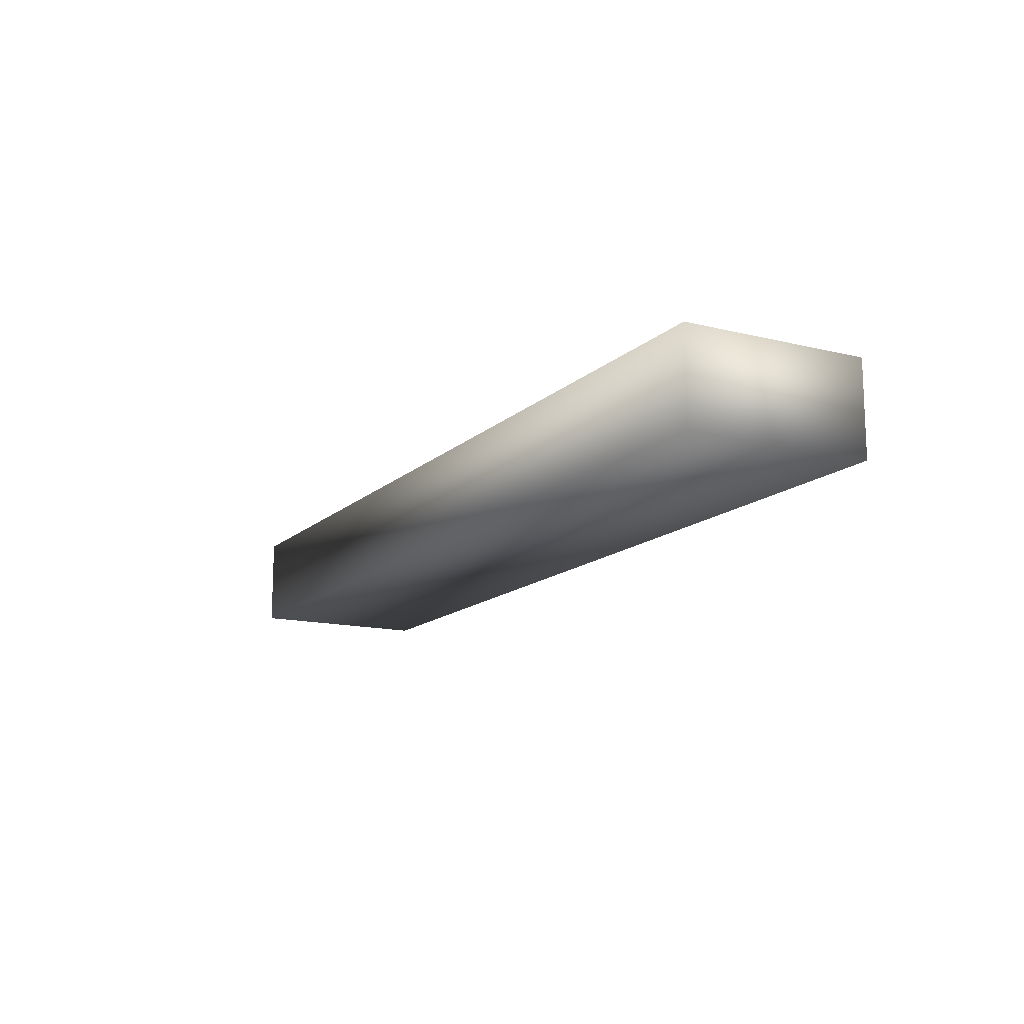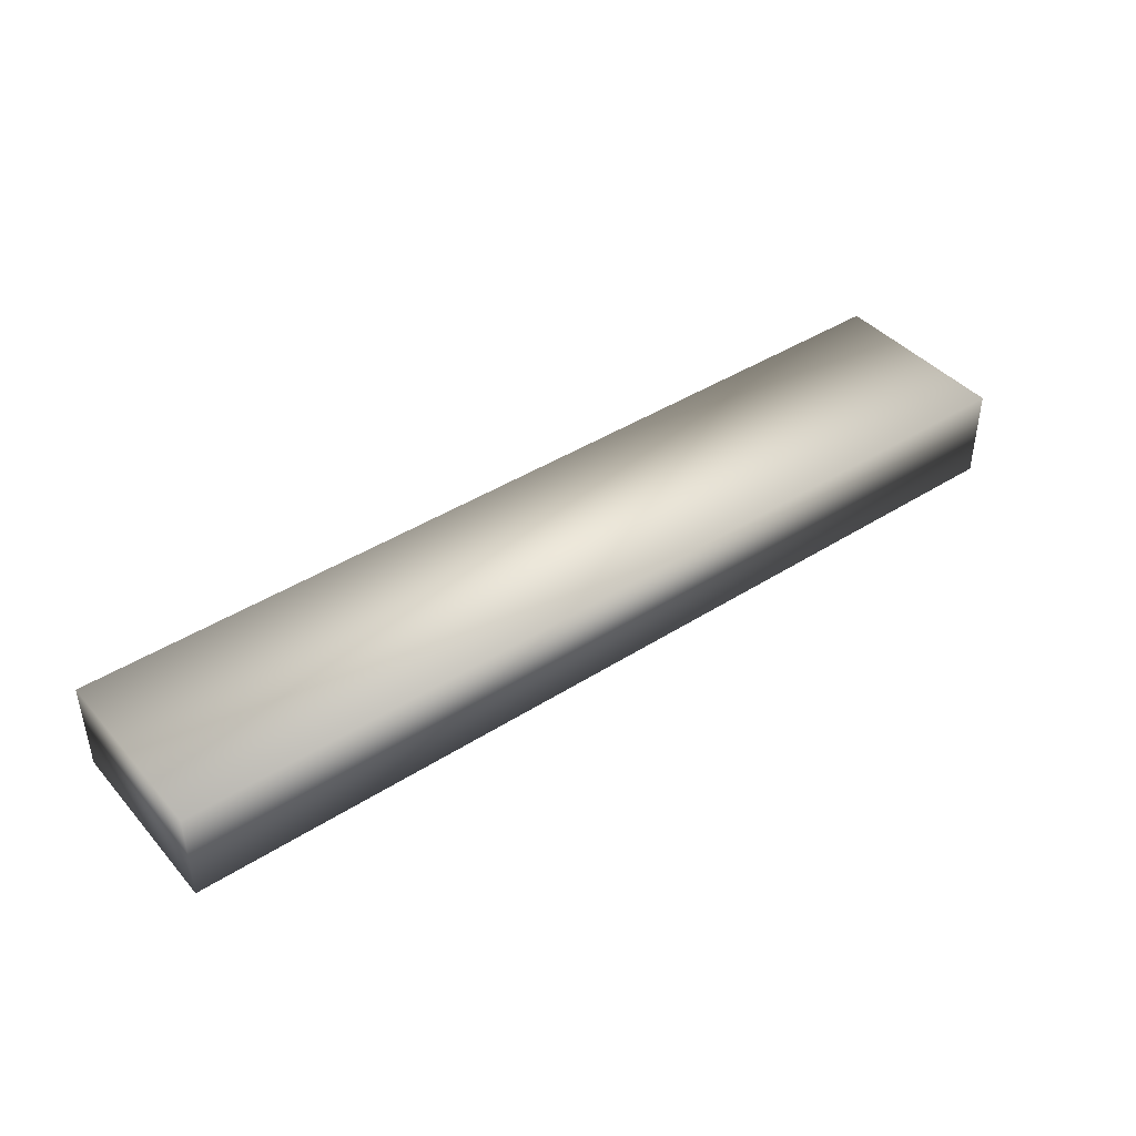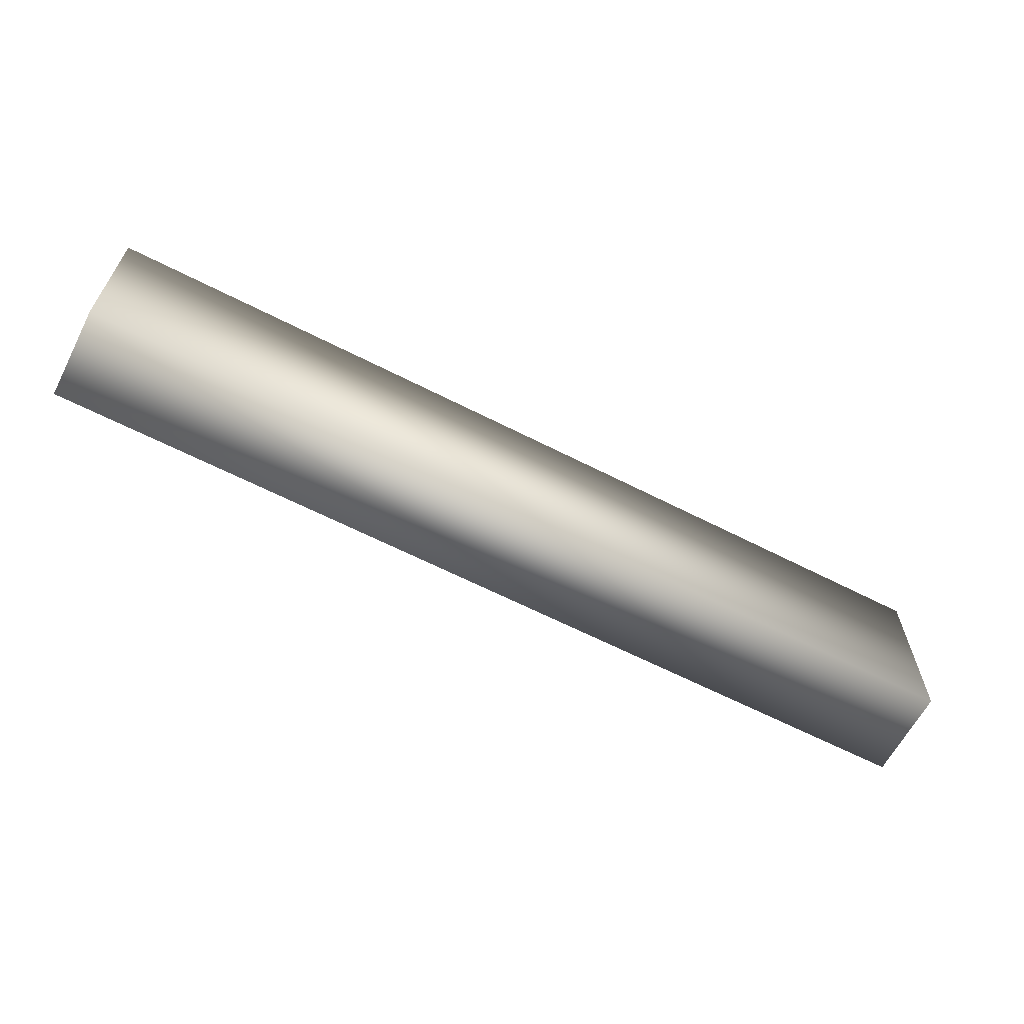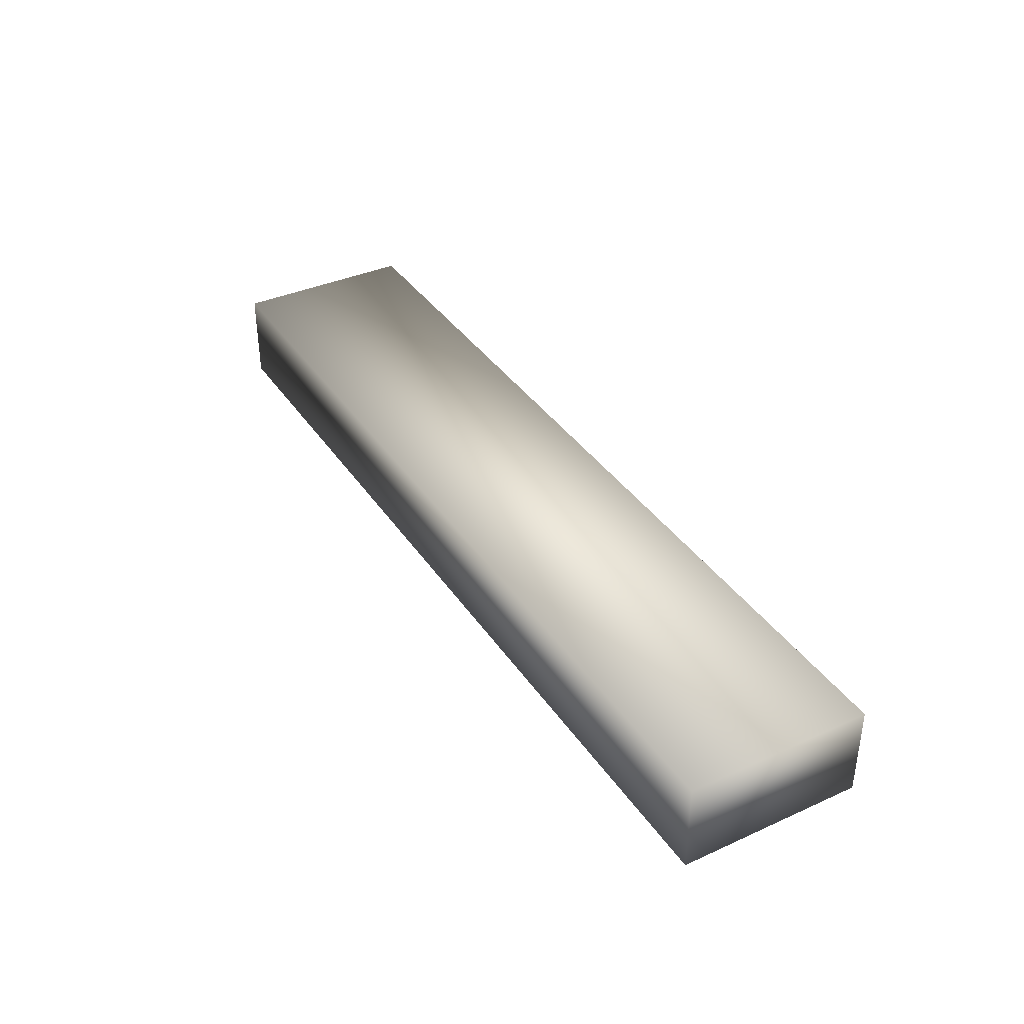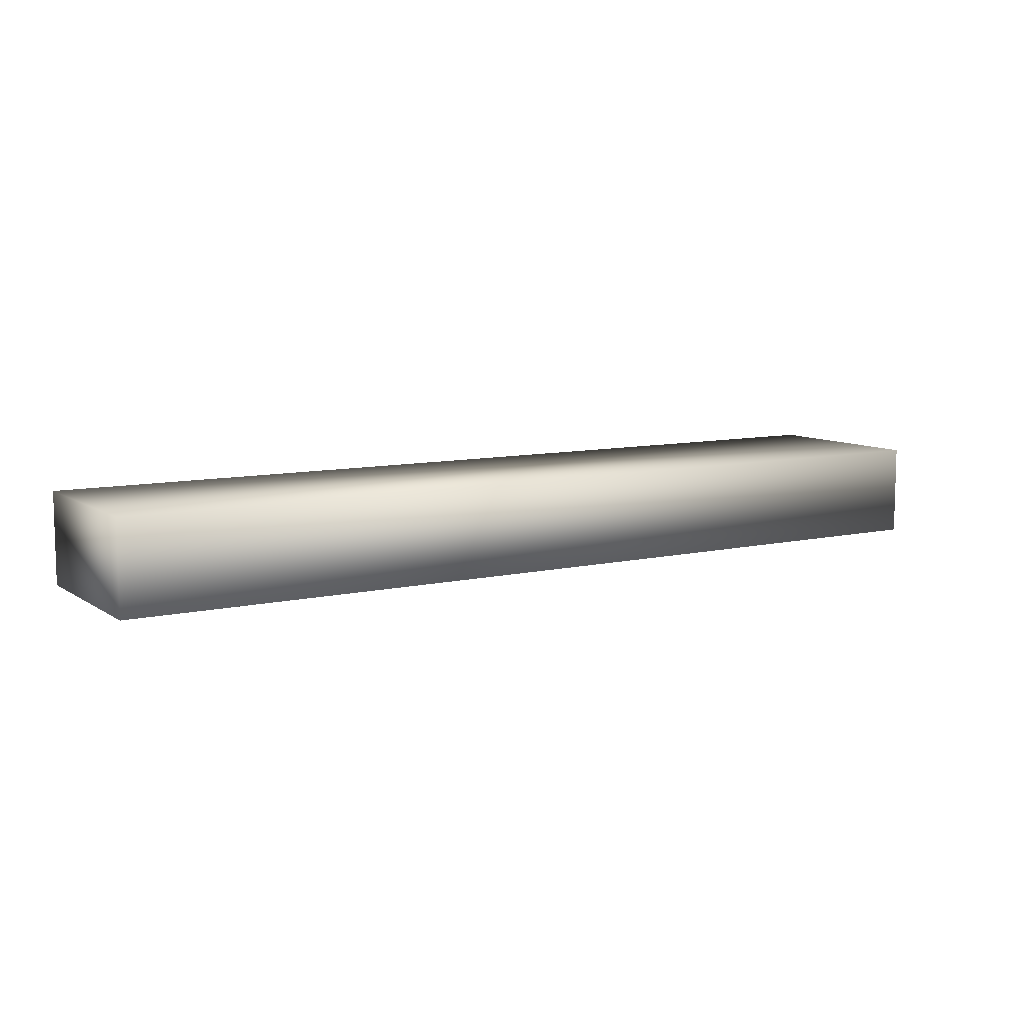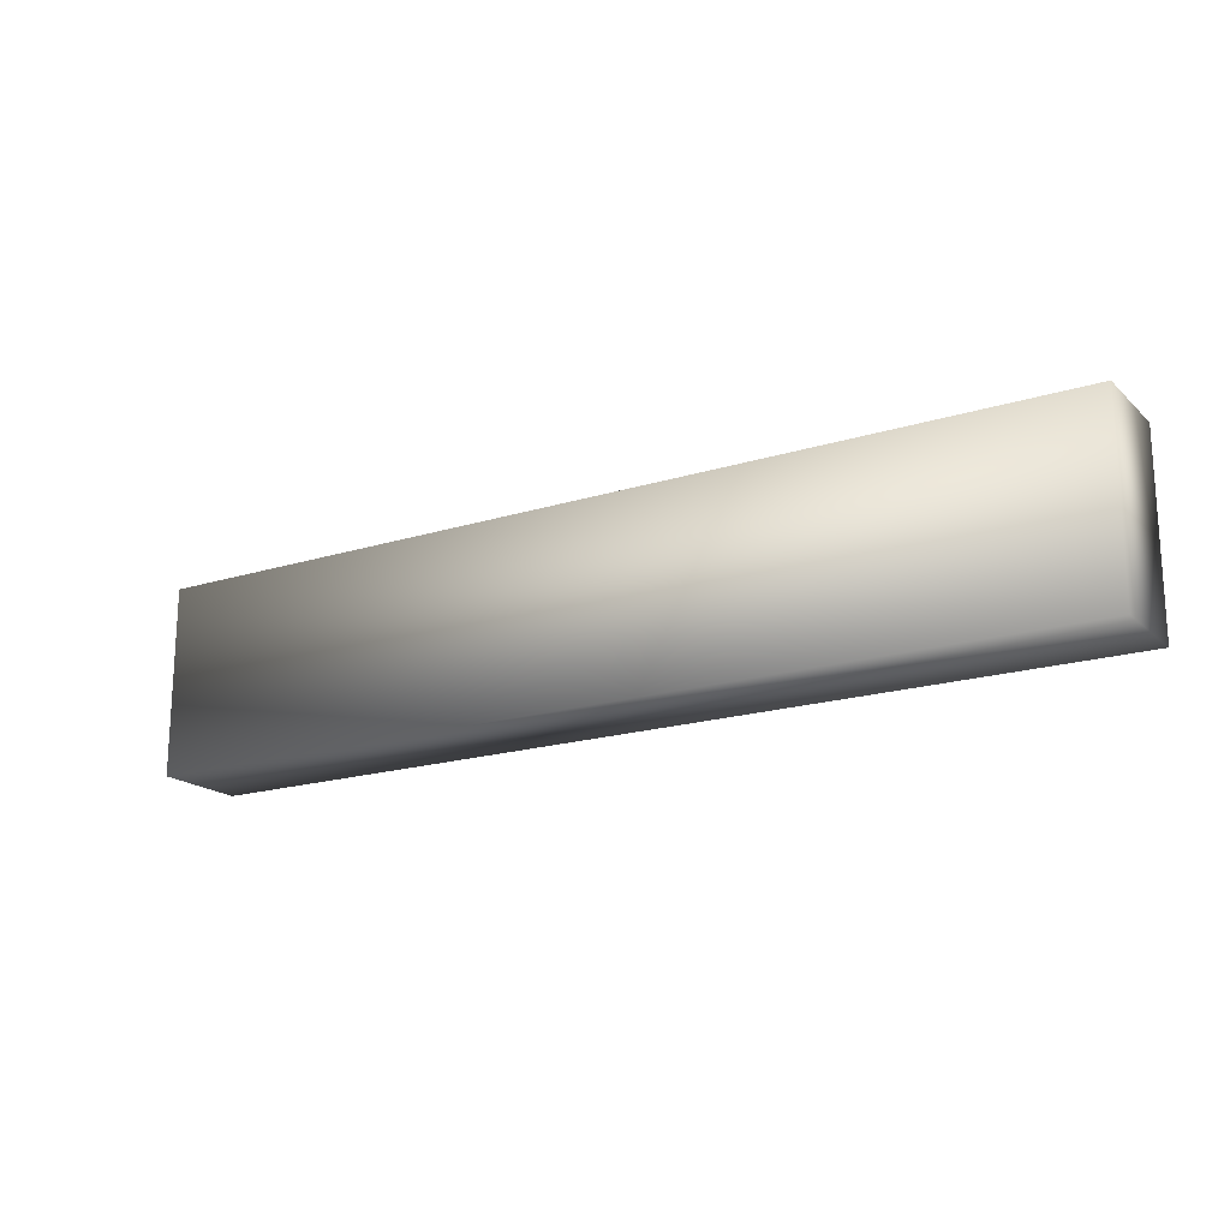
<metadata>
{"format":"obj","ext":"obj","renderer":"f3d","projection":"perspective","resolution":1024,"background":"white","views":[{"elev":-14.2,"azim":-118.6,"up":"+Y"},{"elev":42.1,"azim":-37.4,"up":"+Y"},{"elev":-63.1,"azim":152.6,"up":"+Z"},{"elev":37.4,"azim":-120.0,"up":"+Y"},{"elev":9.0,"azim":-31.5,"up":"+Y"},{"elev":-18.4,"azim":-148.8,"up":"+Z"}]}
</metadata>
<code>
v  -51.47 0 9.87
v  -51.47 0 -10.13
v  48.53 0 -10.13
v  48.53 0 9.87
v  -51.47 10 9.87
v  48.53 10 9.87
v  48.53 10 -10.13
v  -51.47 10 -10.13
o Box001
g Box001
f 1 2 3 4
f 5 6 7 8
f 1 4 6 5
f 4 3 7 6
f 3 2 8 7
f 2 1 5 8

</code>
